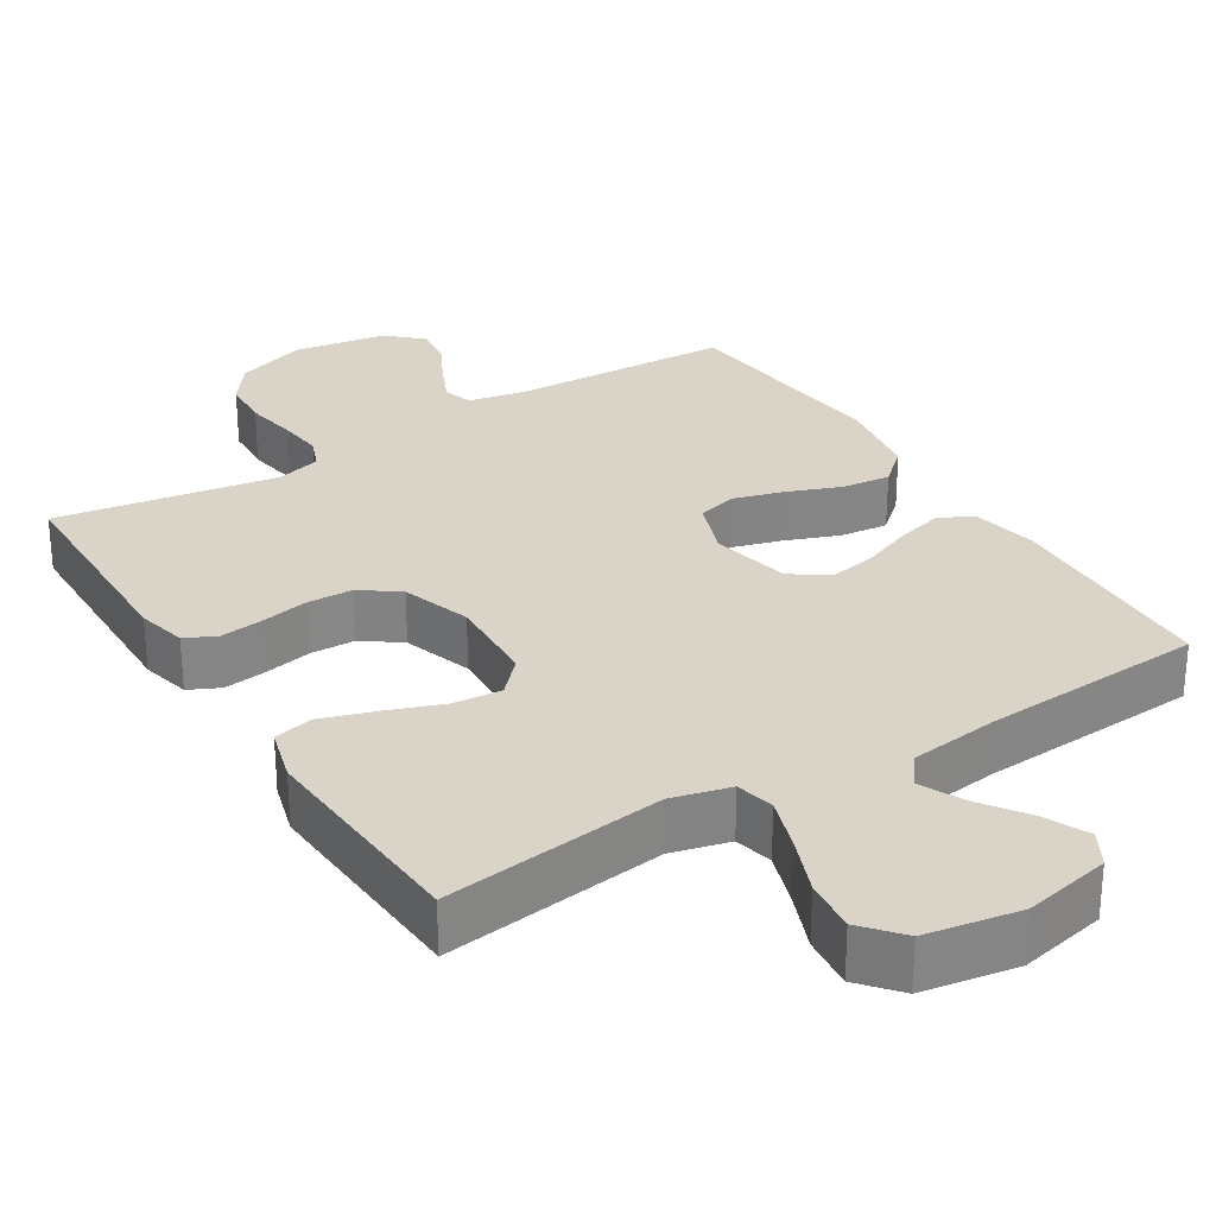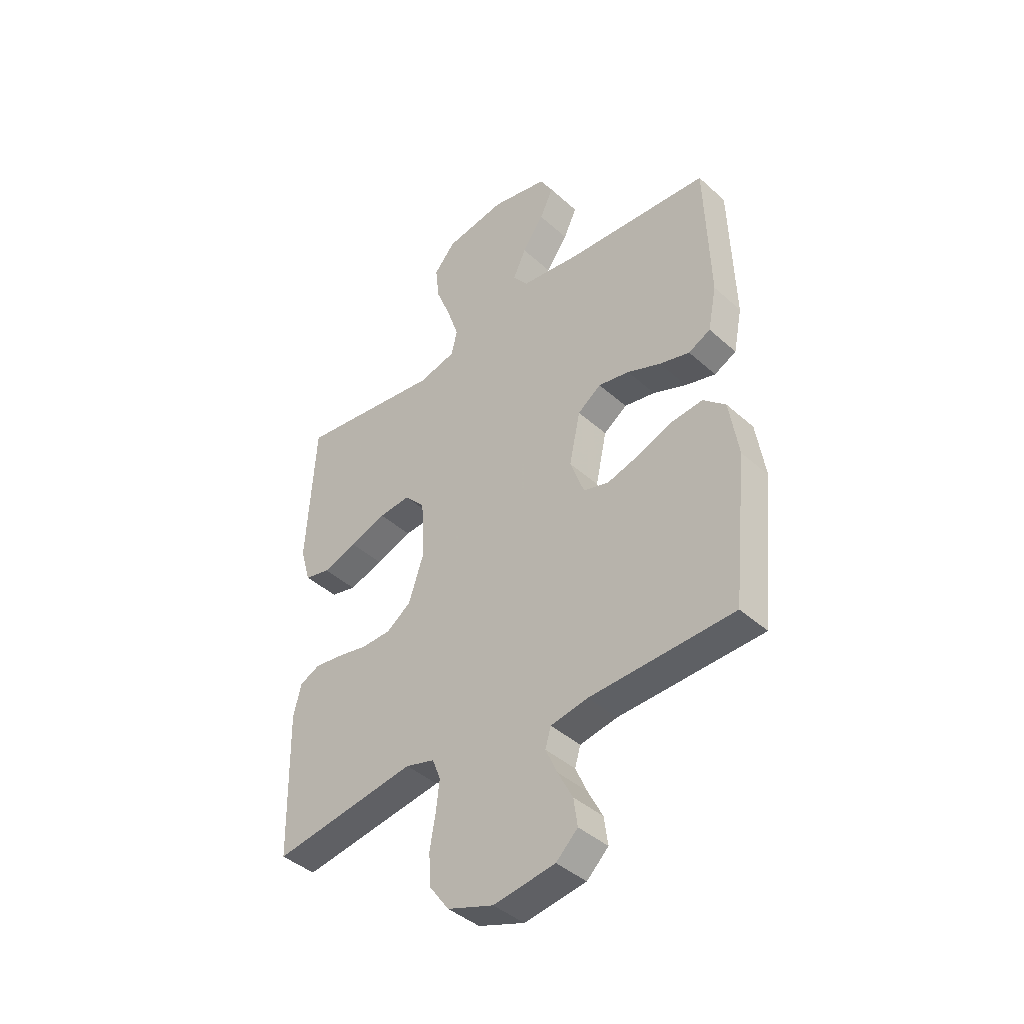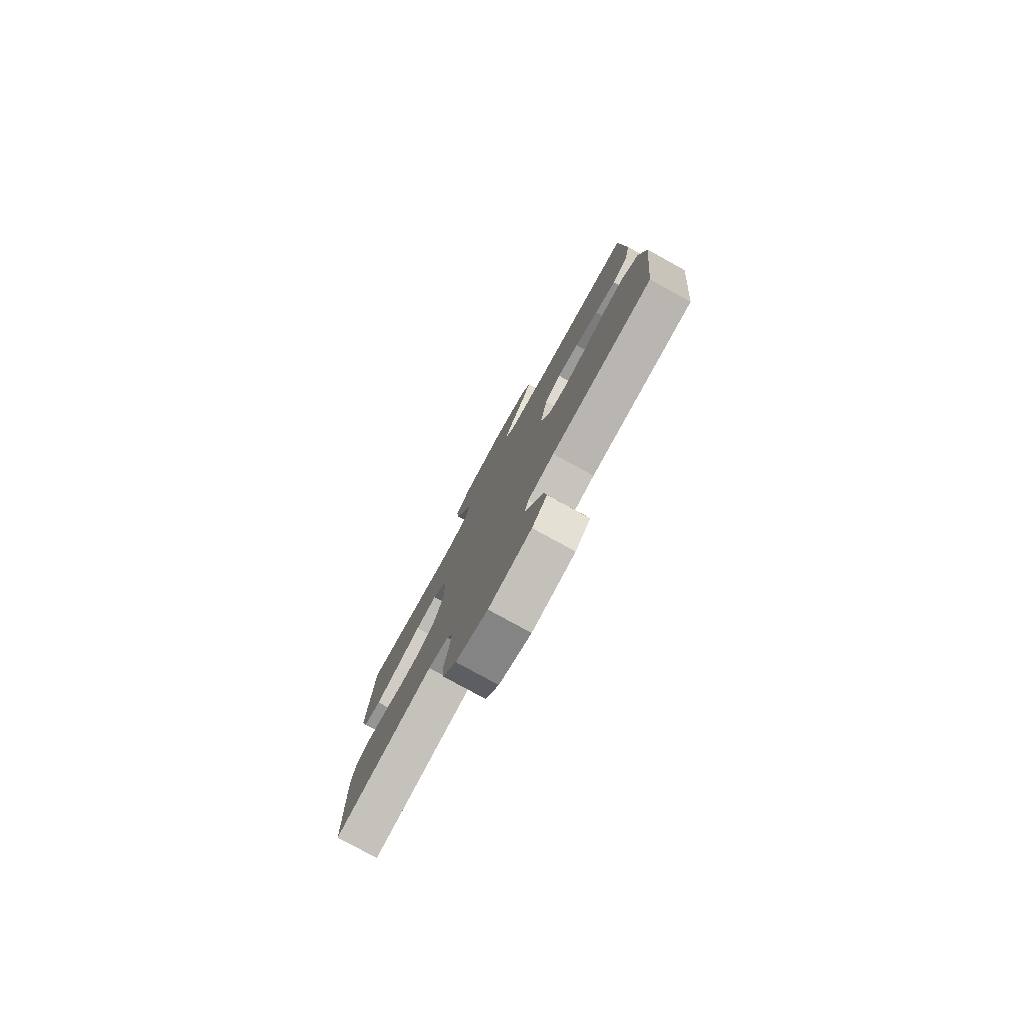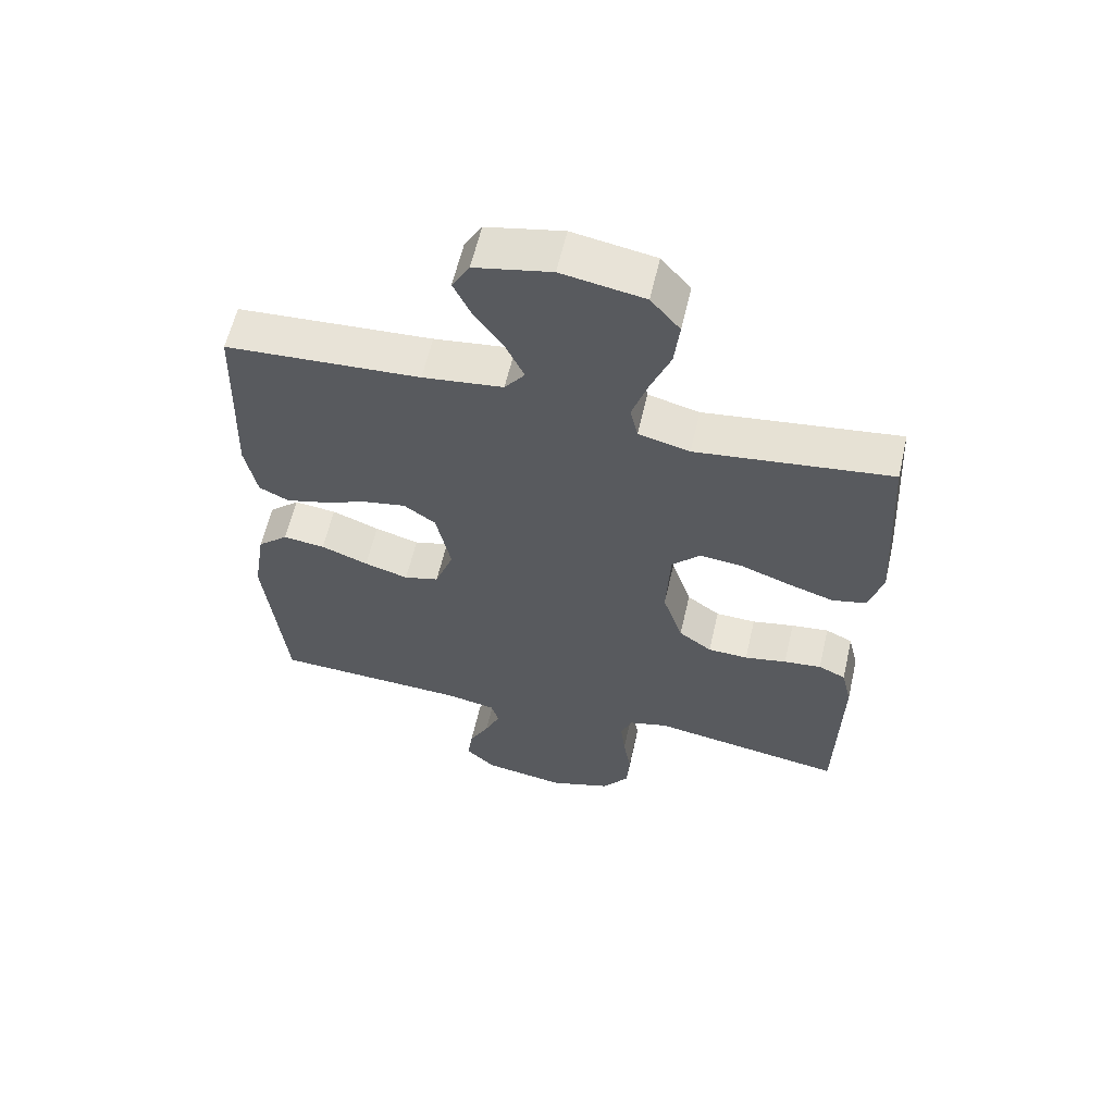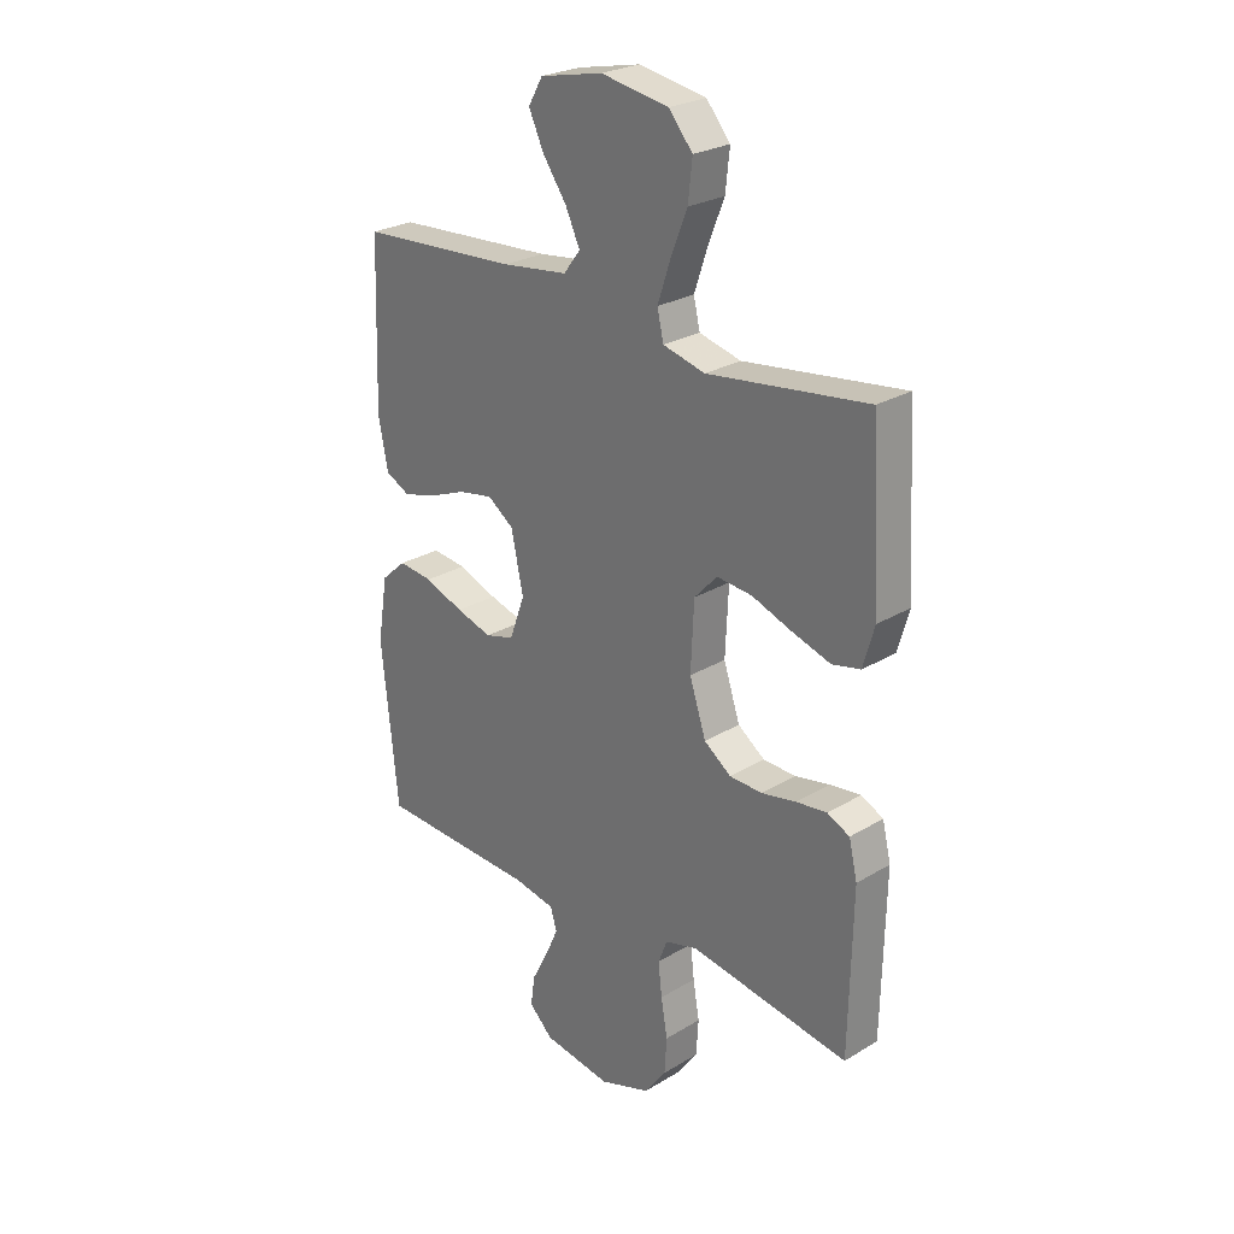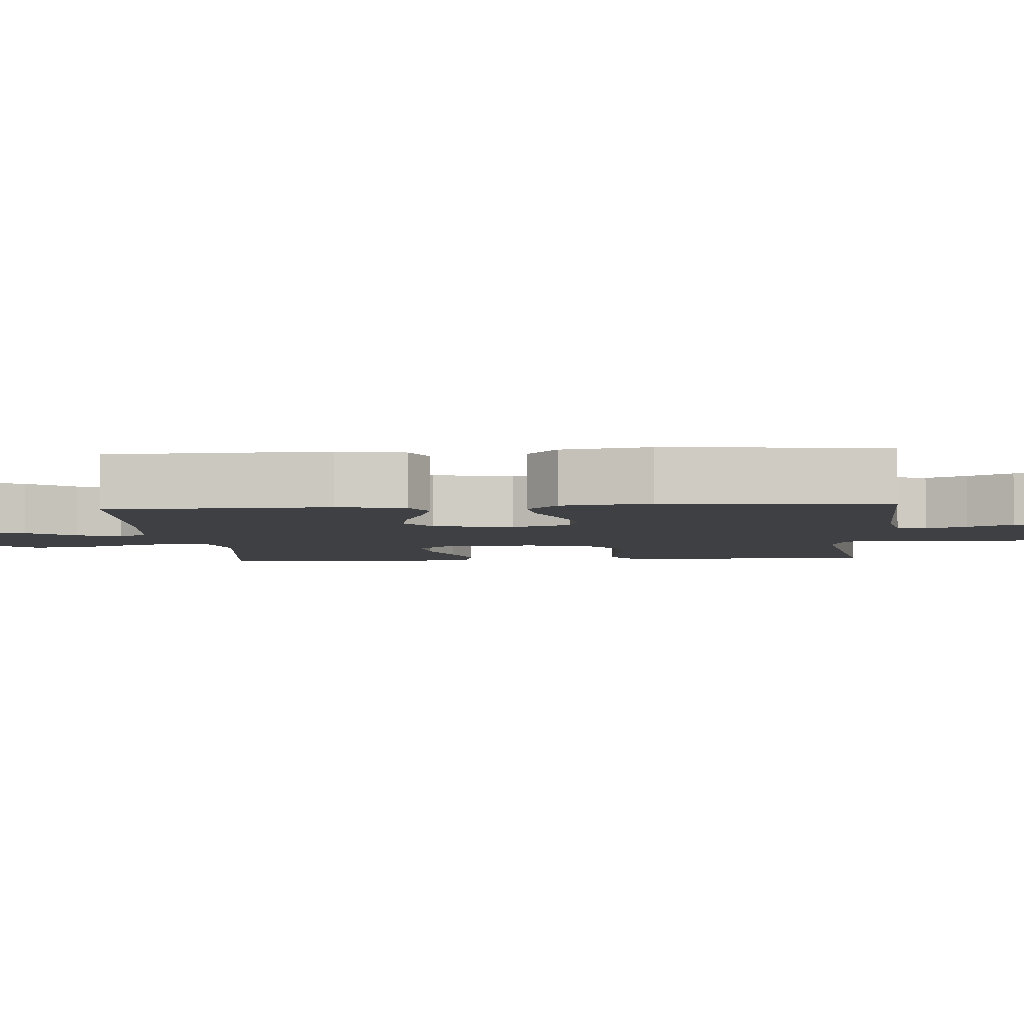
<metadata>
{"format":"obj","ext":"obj","renderer":"f3d","projection":"perspective","resolution":1024,"background":"white","views":[{"elev":28.7,"azim":-31.9,"up":"+Y"},{"elev":-41.6,"azim":42.8,"up":"+Z"},{"elev":-79.6,"azim":61.2,"up":"+Z"},{"elev":60.1,"azim":-167.0,"up":"+Z"},{"elev":25.9,"azim":-133.7,"up":"+Z"},{"elev":-4.8,"azim":94.3,"up":"+Y"}]}
</metadata>
<code>
v 0.5 0.07 0.5
v 0.51 0.07 0.2
v 0.492 0.07 0.109
v 0.446 0.07 0.086
v 0.383 0.07 0.103
v 0.313 0.07 0.131
v 0.248 0.07 0.143
v 0.199 0.07 0.108
v 0.176 0.07 0
v 0.205 0.07 -0.079
v 0.259 0.07 -0.094
v 0.327 0.07 -0.074
v 0.4 0.07 -0.046
v 0.465 0.07 -0.039
v 0.512 0.07 -0.081
v 0.531 0.07 -0.2
v 0.5 0.07 -0.5
v 0.2 0.07 -0.512
v 0.122 0.07 -0.527
v 0.11 0.07 -0.567
v 0.134 0.07 -0.621
v 0.165 0.07 -0.681
v 0.173 0.07 -0.738
v 0.128 0.07 -0.781
v 0 0.07 -0.801
v -0.096 0.07 -0.768
v -0.137 0.07 -0.712
v -0.141 0.07 -0.645
v -0.129 0.07 -0.575
v -0.122 0.07 -0.513
v -0.139 0.07 -0.469
v -0.2 0.07 -0.452
v -0.5 0.07 -0.5
v -0.506 0.07 -0.2
v -0.49 0.07 -0.133
v -0.448 0.07 -0.113
v -0.39 0.07 -0.12
v -0.325 0.07 -0.133
v -0.263 0.07 -0.131
v -0.212 0.07 -0.094
v -0.181 0.07 0
v -0.187 0.07 0.125
v -0.23 0.07 0.171
v -0.296 0.07 0.165
v -0.372 0.07 0.137
v -0.444 0.07 0.114
v -0.497 0.07 0.126
v -0.518 0.07 0.2
v -0.5 0.07 0.5
v -0.2 0.07 0.461
v -0.121 0.07 0.481
v -0.109 0.07 0.533
v -0.133 0.07 0.605
v -0.164 0.07 0.683
v -0.172 0.07 0.755
v -0.127 0.07 0.808
v 0 0.07 0.83
v 0.118 0.07 0.805
v 0.145 0.07 0.758
v 0.117 0.07 0.698
v 0.072 0.07 0.634
v 0.045 0.07 0.576
v 0.076 0.07 0.535
v 0.2 0.07 0.519
v 0.5 0 0.5
v 0.51 0 0.2
v 0.492 0 0.109
v 0.446 0 0.086
v 0.383 0 0.103
v 0.313 0 0.131
v 0.248 0 0.143
v 0.199 0 0.108
v 0.176 0 0
v 0.205 0 -0.079
v 0.259 0 -0.094
v 0.327 0 -0.074
v 0.4 0 -0.046
v 0.465 0 -0.039
v 0.512 0 -0.081
v 0.531 0 -0.2
v 0.5 0 -0.5
v 0.2 0 -0.512
v 0.122 0 -0.527
v 0.11 0 -0.567
v 0.134 0 -0.621
v 0.165 0 -0.681
v 0.173 0 -0.738
v 0.128 0 -0.781
v 0 0 -0.801
v -0.096 0 -0.768
v -0.137 0 -0.712
v -0.141 0 -0.645
v -0.129 0 -0.575
v -0.122 0 -0.513
v -0.139 0 -0.469
v -0.2 0 -0.452
v -0.5 0 -0.5
v -0.506 0 -0.2
v -0.49 0 -0.133
v -0.448 0 -0.113
v -0.39 0 -0.12
v -0.325 0 -0.133
v -0.263 0 -0.131
v -0.212 0 -0.094
v -0.181 0 0
v -0.187 0 0.125
v -0.23 0 0.171
v -0.296 0 0.165
v -0.372 0 0.137
v -0.444 0 0.114
v -0.497 0 0.126
v -0.518 0 0.2
v -0.5 0 0.5
v -0.2 0 0.461
v -0.121 0 0.481
v -0.109 0 0.533
v -0.133 0 0.605
v -0.164 0 0.683
v -0.172 0 0.755
v -0.127 0 0.808
v 0 0 0.83
v 0.118 0 0.805
v 0.145 0 0.758
v 0.117 0 0.698
v 0.072 0 0.634
v 0.045 0 0.576
v 0.076 0 0.535
v 0.2 0 0.519
f 58 59 60 61
f 58 61 62
f 57 58 62
f 56 57 62
f 53 54 55 56
f 52 53 56 62
f 51 52 62 63
f 47 48 49 50
f 47 50 51
f 44 45 46 47
f 44 47 51 63
f 35 36 37 38
f 33 34 35 38
f 32 33 38 39
f 31 32 39 40
f 26 27 28 29
f 26 29 30
f 25 26 30
f 21 22 23 24
f 20 21 24 25
f 19 20 25 30
f 15 16 17 18
f 12 13 14 15
f 11 12 15 18
f 10 11 18 19
f 3 4 5 6
f 3 6 7
f 64 1 2 3
f 64 3 7
f 43 44 63 64
f 42 43 64 7
f 41 42 7 8
f 40 41 8 9
f 19 30 31 40
f 9 10 19 40
f 125 124 123 122
f 126 125 122
f 126 122 121
f 126 121 120
f 120 119 118 117
f 126 120 117 116
f 127 126 116 115
f 114 113 112 111
f 115 114 111
f 111 110 109 108
f 127 115 111 108
f 102 101 100 99
f 102 99 98 97
f 103 102 97 96
f 104 103 96 95
f 93 92 91 90
f 94 93 90
f 94 90 89
f 88 87 86 85
f 89 88 85 84
f 94 89 84 83
f 82 81 80 79
f 79 78 77 76
f 82 79 76 75
f 83 82 75 74
f 70 69 68 67
f 71 70 67
f 67 66 65 128
f 71 67 128
f 128 127 108 107
f 71 128 107 106
f 72 71 106 105
f 73 72 105 104
f 104 95 94 83
f 104 83 74 73
f 1 65 66 2
f 2 66 67 3
f 3 67 68 4
f 4 68 69 5
f 5 69 70 6
f 6 70 71 7
f 7 71 72 8
f 8 72 73 9
f 9 73 74 10
f 10 74 75 11
f 11 75 76 12
f 12 76 77 13
f 13 77 78 14
f 14 78 79 15
f 15 79 80 16
f 16 80 81 17
f 17 81 82 18
f 18 82 83 19
f 19 83 84 20
f 20 84 85 21
f 21 85 86 22
f 22 86 87 23
f 23 87 88 24
f 24 88 89 25
f 25 89 90 26
f 26 90 91 27
f 27 91 92 28
f 28 92 93 29
f 29 93 94 30
f 30 94 95 31
f 31 95 96 32
f 32 96 97 33
f 33 97 98 34
f 34 98 99 35
f 35 99 100 36
f 36 100 101 37
f 37 101 102 38
f 38 102 103 39
f 39 103 104 40
f 40 104 105 41
f 41 105 106 42
f 42 106 107 43
f 43 107 108 44
f 44 108 109 45
f 45 109 110 46
f 46 110 111 47
f 47 111 112 48
f 48 112 113 49
f 49 113 114 50
f 50 114 115 51
f 51 115 116 52
f 52 116 117 53
f 53 117 118 54
f 54 118 119 55
f 55 119 120 56
f 56 120 121 57
f 57 121 122 58
f 58 122 123 59
f 59 123 124 60
f 60 124 125 61
f 61 125 126 62
f 62 126 127 63
f 63 127 128 64
f 64 128 65 1

</code>
